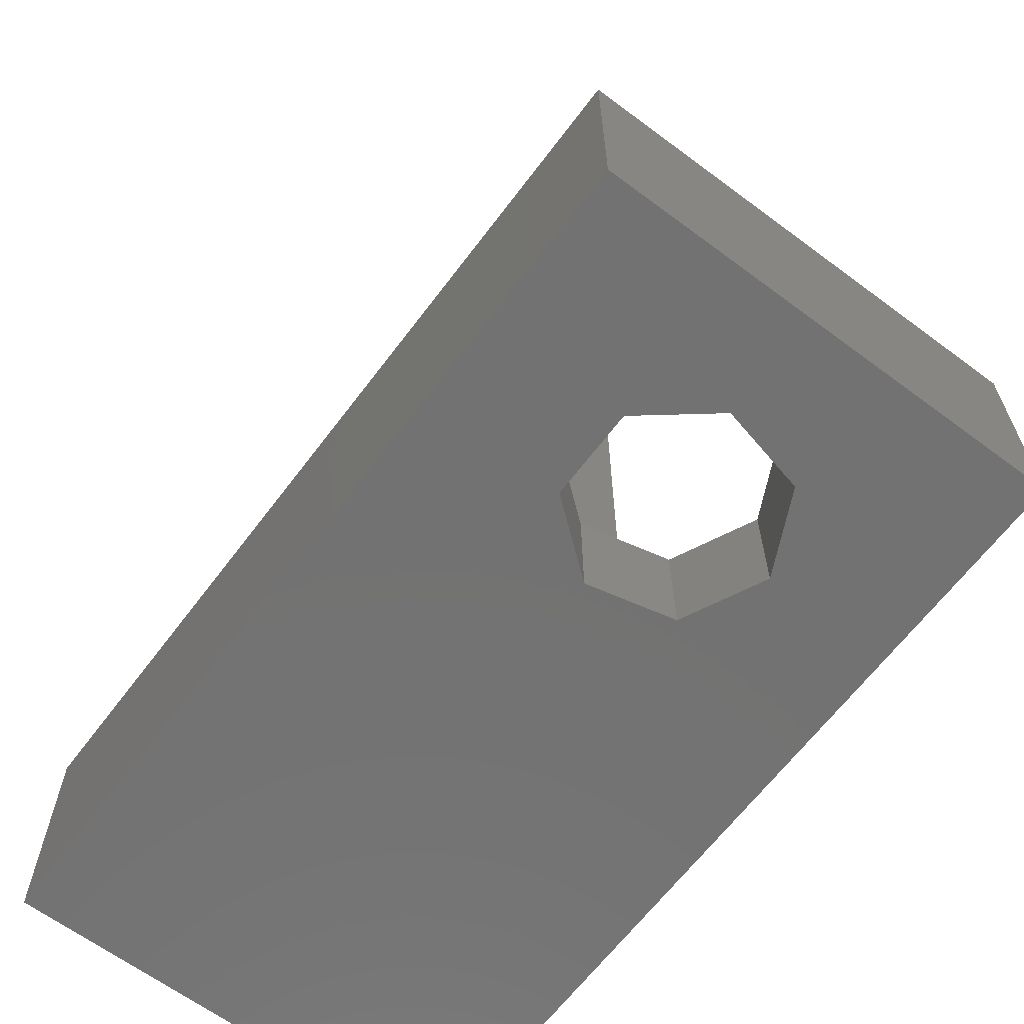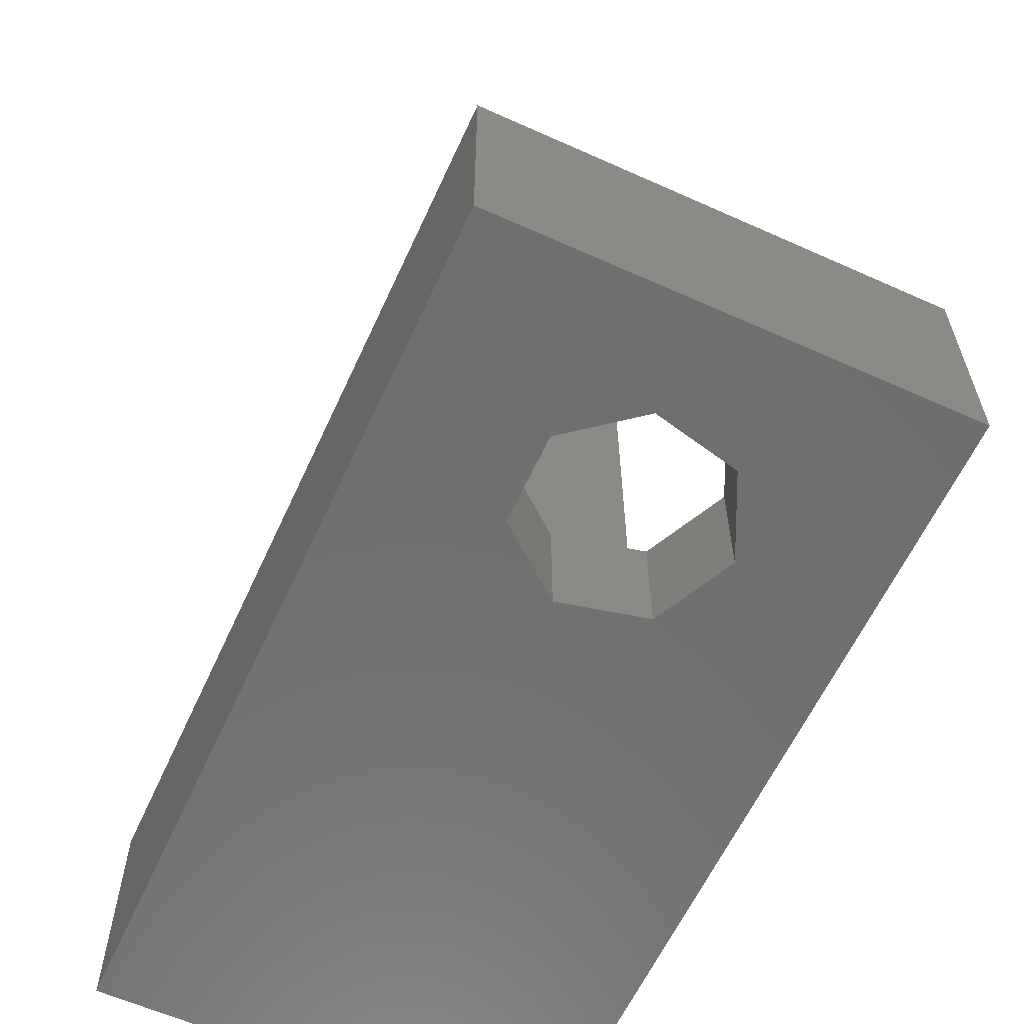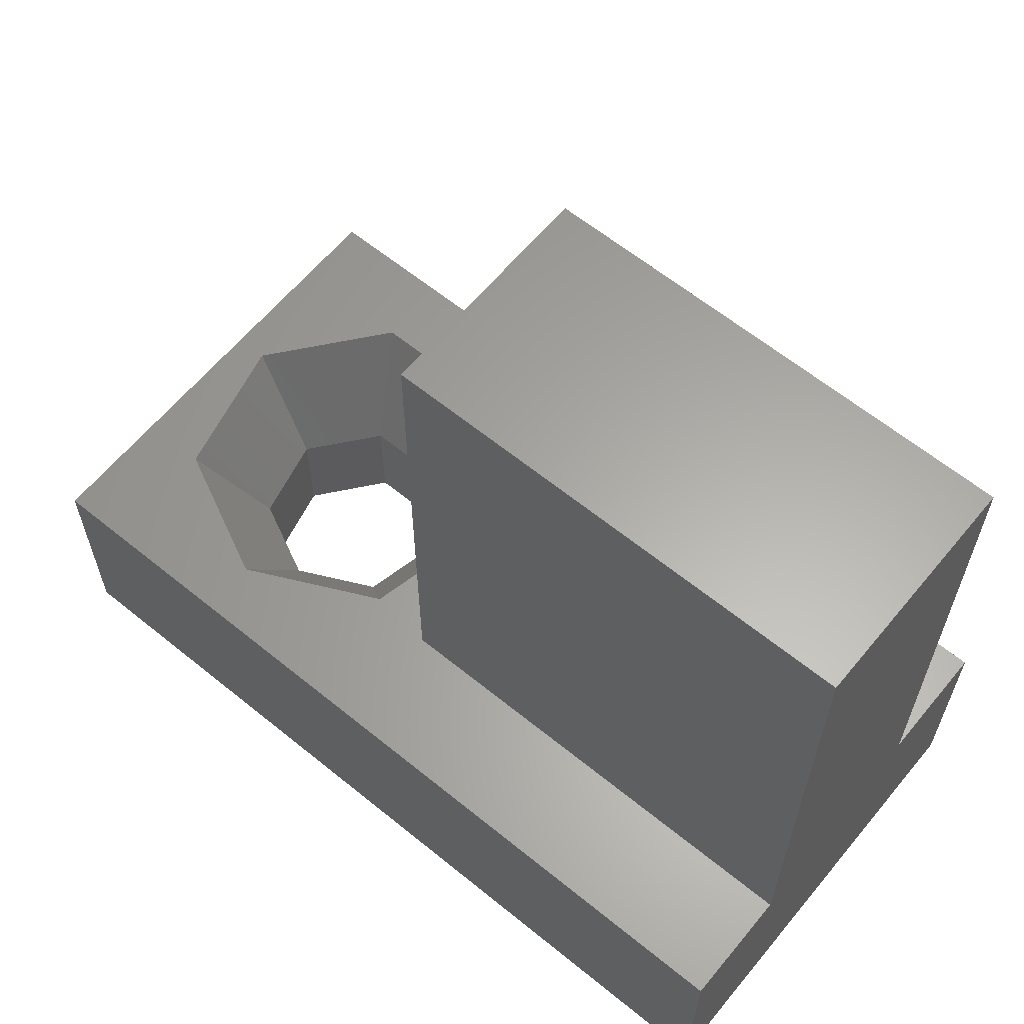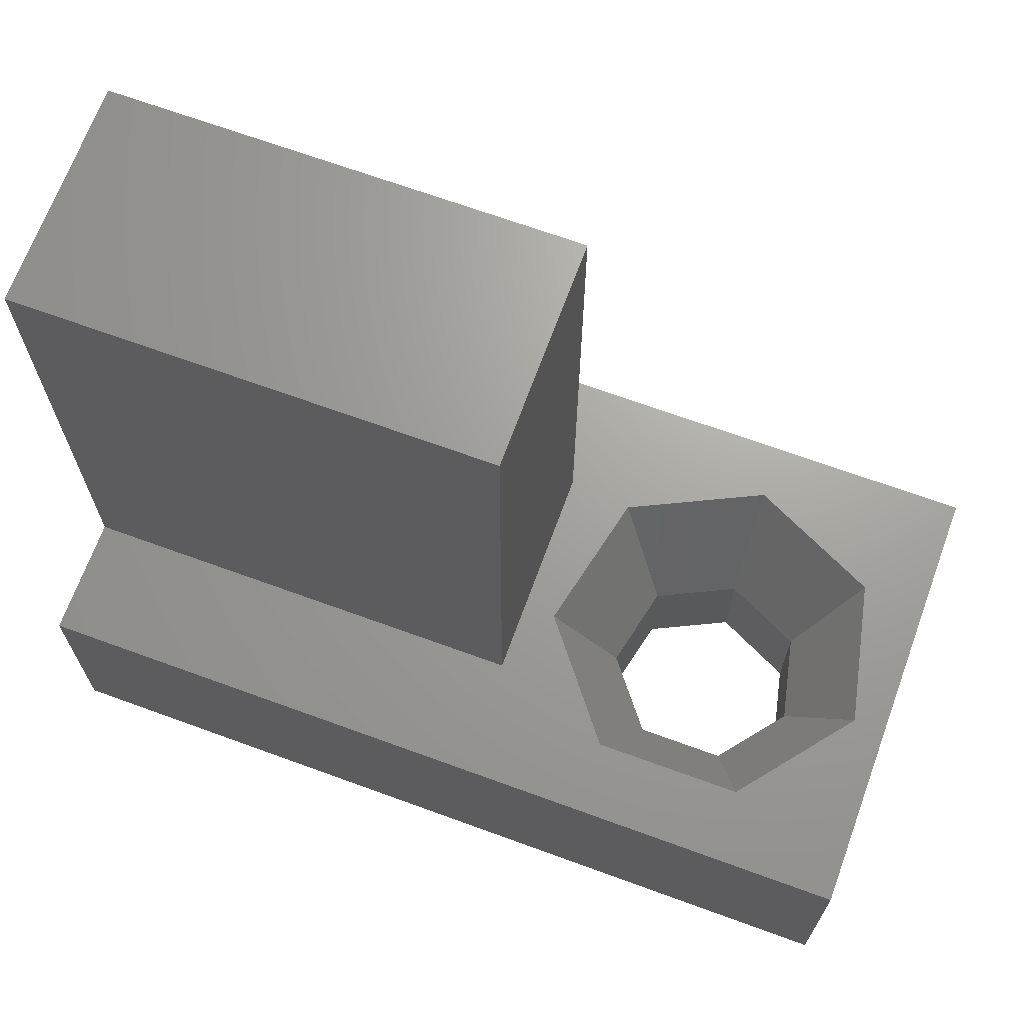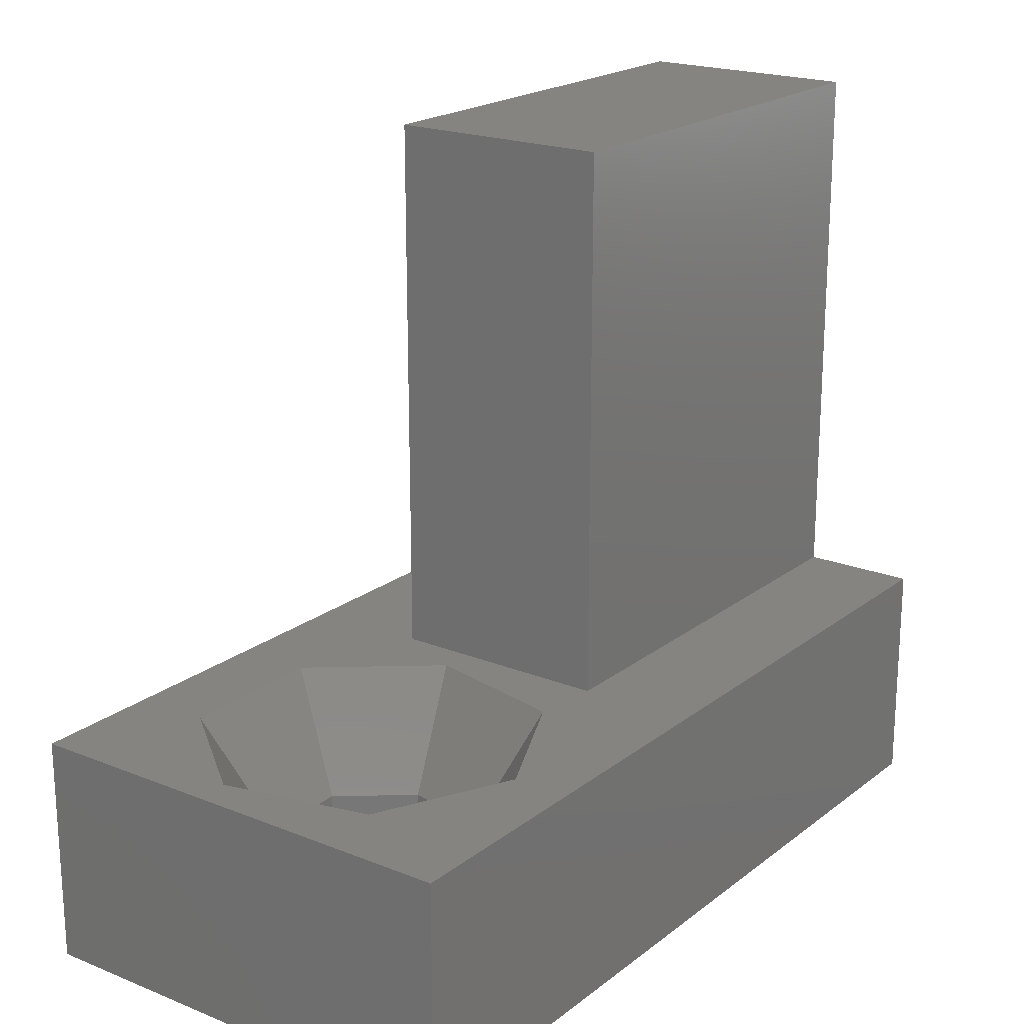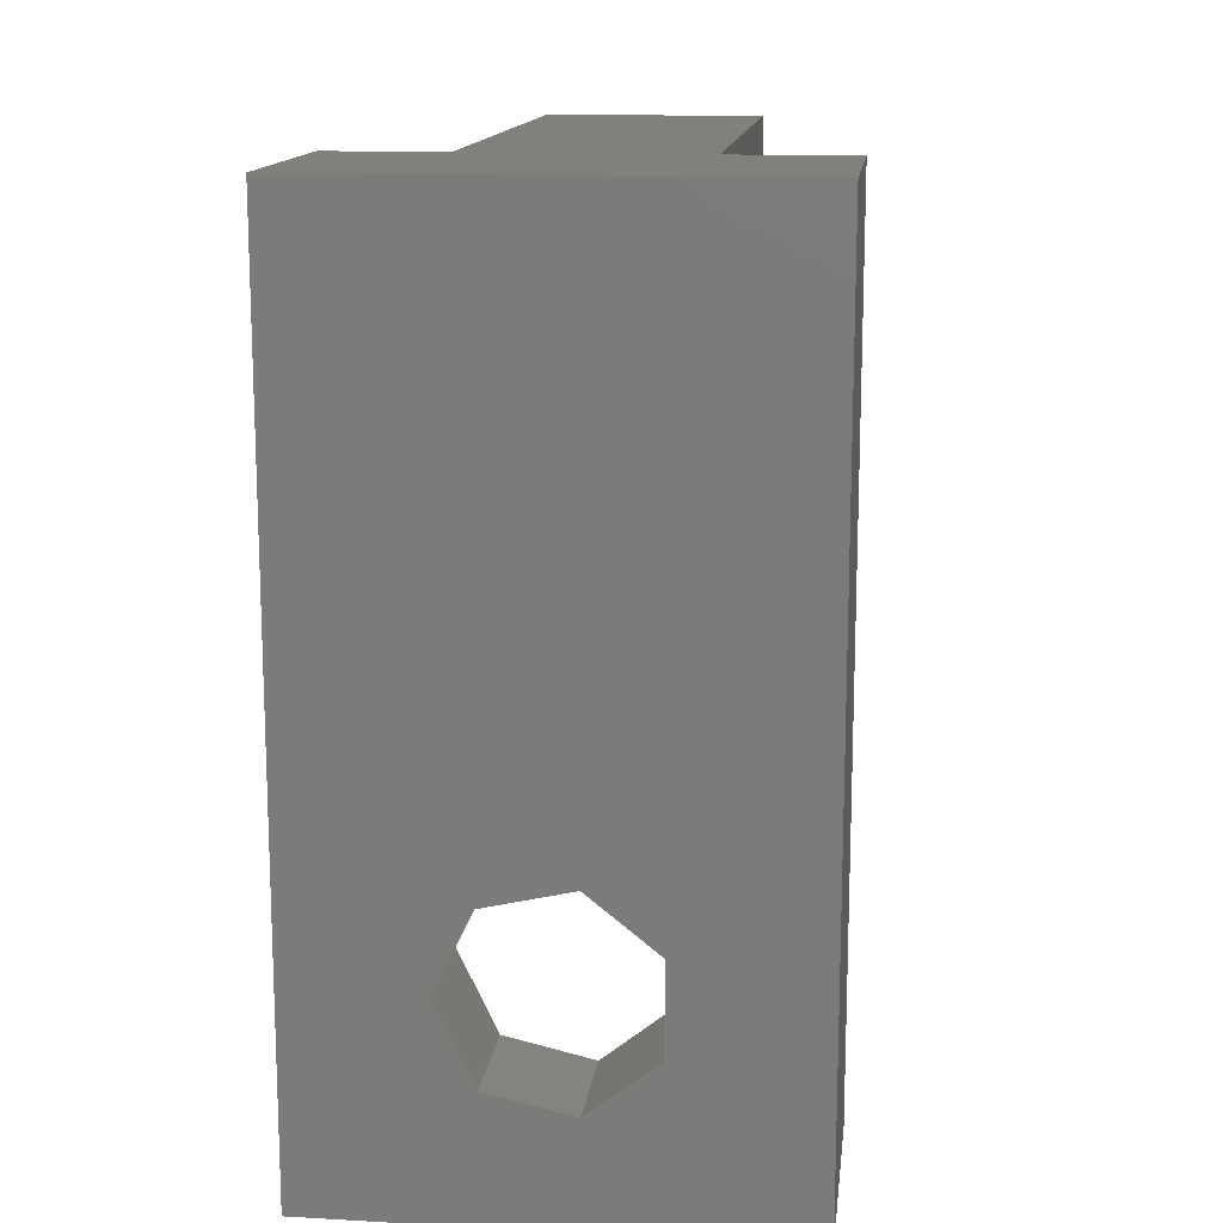
<metadata>
{"format":"stl","ext":"stl","renderer":"f3d","projection":"perspective","resolution":1024,"background":"white","views":[{"elev":-64.4,"azim":-36.9,"up":"+Z"},{"elev":-60.9,"azim":-24.6,"up":"+Z"},{"elev":62.3,"azim":129.5,"up":"+Z"},{"elev":68.3,"azim":-69.9,"up":"+Z"},{"elev":20.2,"azim":36.2,"up":"+Z"},{"elev":14.1,"azim":-173.0,"up":"+Y"}]}
</metadata>
<code>
# stl→obj: 37 verts, 74 faces
v 0 0 0
v 0 15 4
v 0 15 0
v 0 0 4
v 2.1 7 4
v 2.1 15 4
v 1.297 4.802 4
v 8 15 4
v 7 3.5 4
v 8 0 4
v 6 7 4
v 6 15 4
v 5.87 5.845 4
v 3.332 6.425 4
v 5.87 1.155 4
v 3.332 0.5752 4
v 1.297 2.198 4
v 8 15 0
v 8 0 0
v 5.75 3.5 0
v 5.091 2.132 0
v 3.611 1.794 0
v 2.423 2.741 0
v 2.423 4.259 0
v 5.091 4.868 0
v 3.611 5.206 0
v 2.1 15 13.5
v 6 15 13.5
v 2.1 7 13.5
v 6 7 13.5
v 5.091 4.868 2
v 5.75 3.5 2
v 2.423 2.741 2
v 2.423 4.259 2
v 3.611 5.206 2
v 5.091 2.132 2
v 3.611 1.794 2
f 1 2 3
f 2 1 4
f 2 5 6
f 4 7 2
f 5 2 7
f 8 9 10
f 11 8 12
f 8 11 9
f 11 13 9
f 11 14 13
f 5 14 11
f 14 5 7
f 15 10 9
f 16 10 15
f 16 4 10
f 17 4 16
f 7 4 17
f 10 18 8
f 18 10 19
f 19 20 18
f 19 21 20
f 19 22 21
f 23 1 24
f 22 1 23
f 1 22 19
f 25 18 20
f 26 18 25
f 3 26 24
f 3 24 1
f 26 3 18
f 1 10 4
f 10 1 19
f 18 12 8
f 12 18 6
f 3 6 18
f 6 3 2
f 12 27 28
f 27 12 6
f 5 27 6
f 27 5 29
f 27 30 28
f 30 27 29
f 30 12 28
f 12 30 11
f 5 30 29
f 30 5 11
f 20 31 25
f 31 20 32
f 33 24 34
f 24 33 23
f 24 35 34
f 35 24 26
f 26 31 35
f 31 26 25
f 21 32 20
f 32 21 36
f 22 33 37
f 33 22 23
f 21 37 36
f 37 21 22
f 9 13 32
f 32 13 31
f 15 32 36
f 16 33 17
f 31 13 14
f 15 36 16
f 15 9 32
f 16 37 33
f 36 37 16
f 34 14 7
f 7 33 34
f 33 7 17
f 35 14 34
f 35 31 14

</code>
